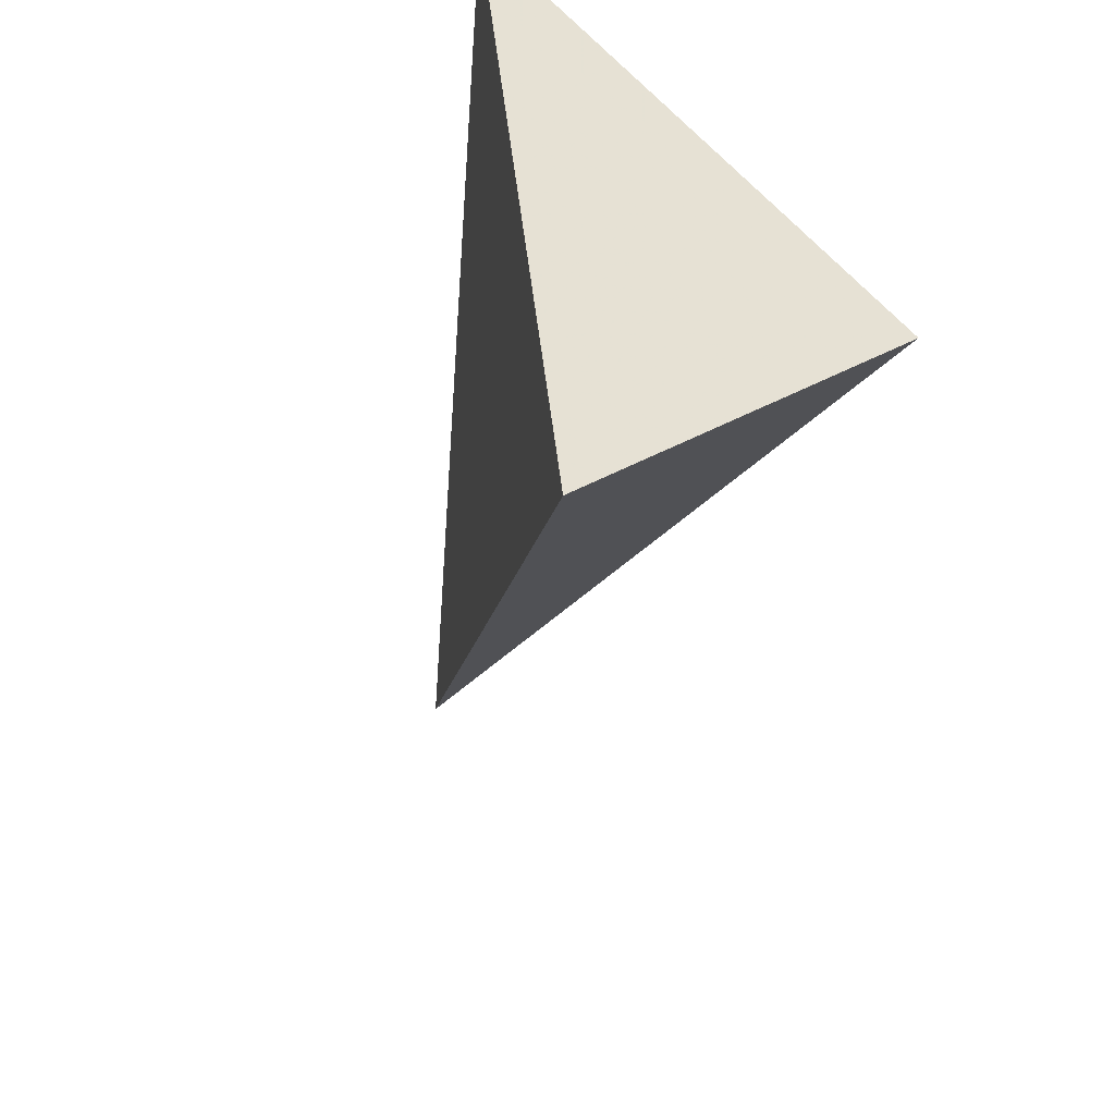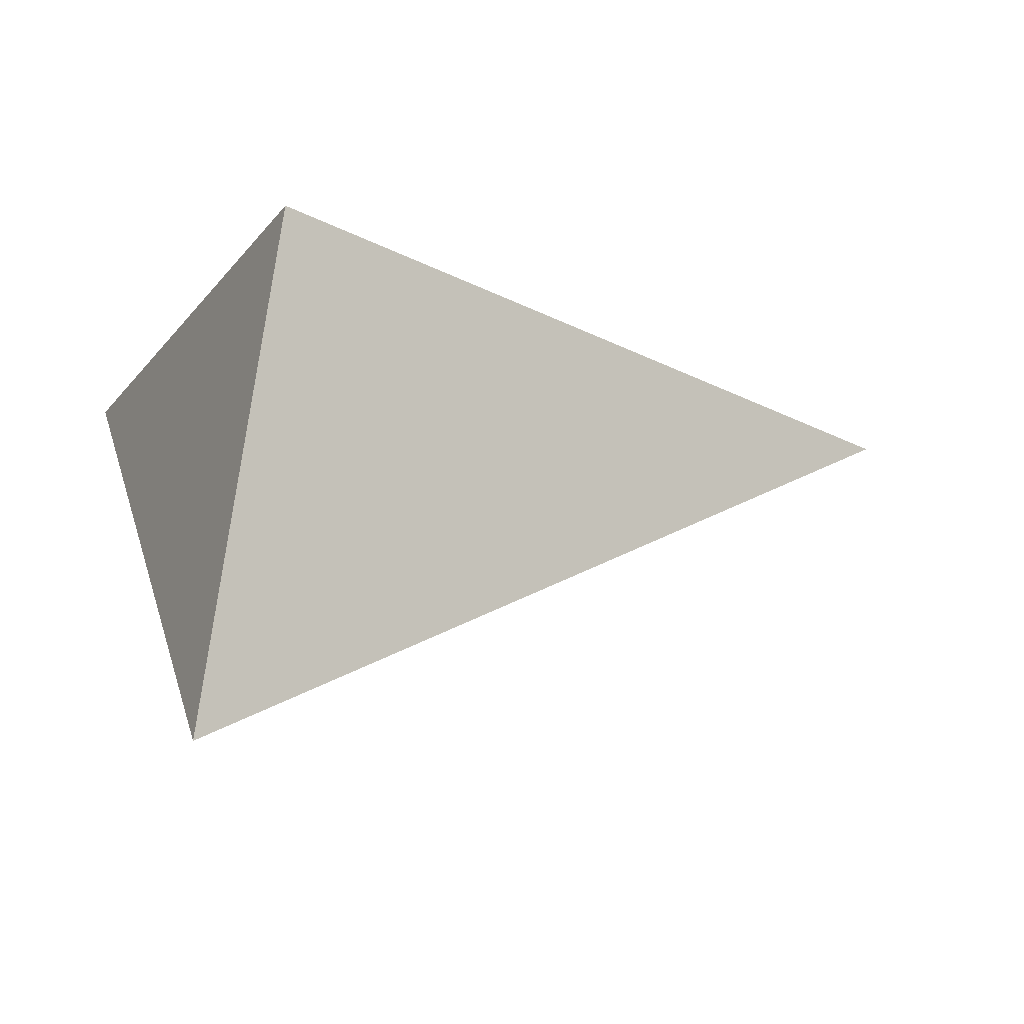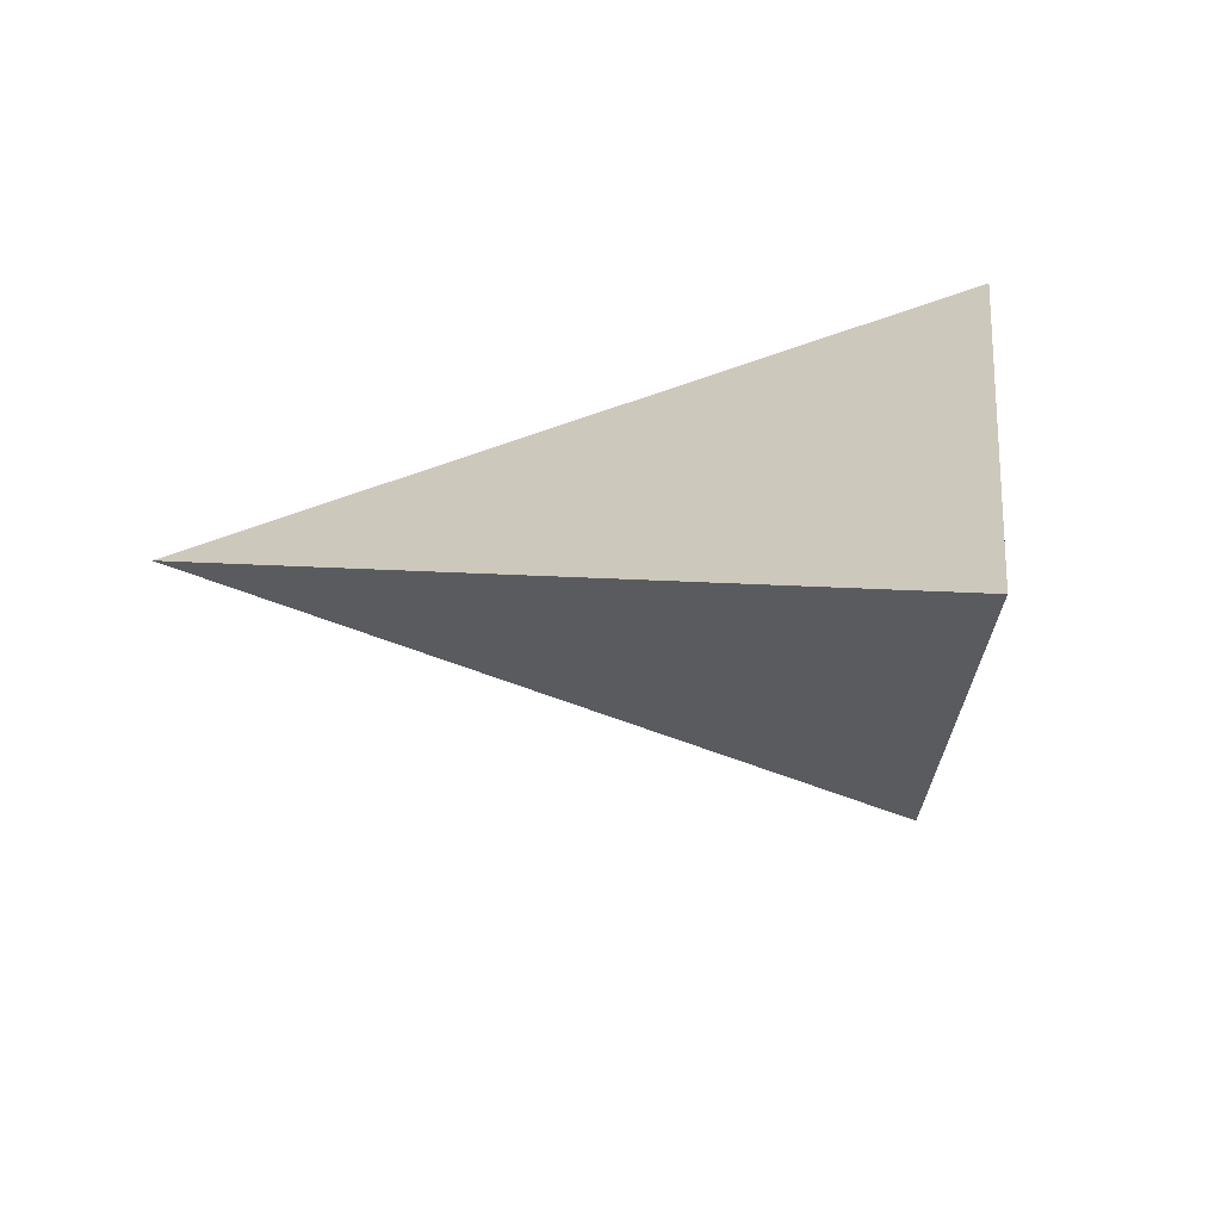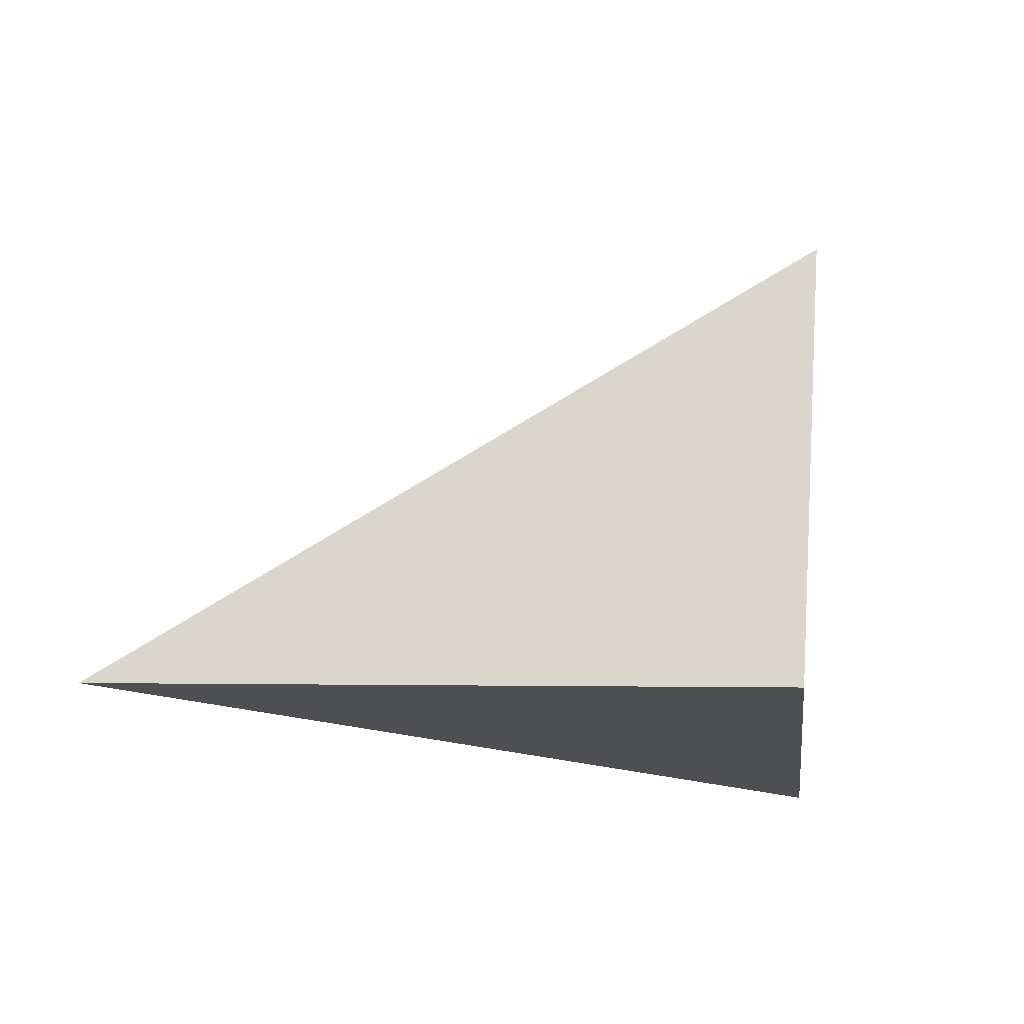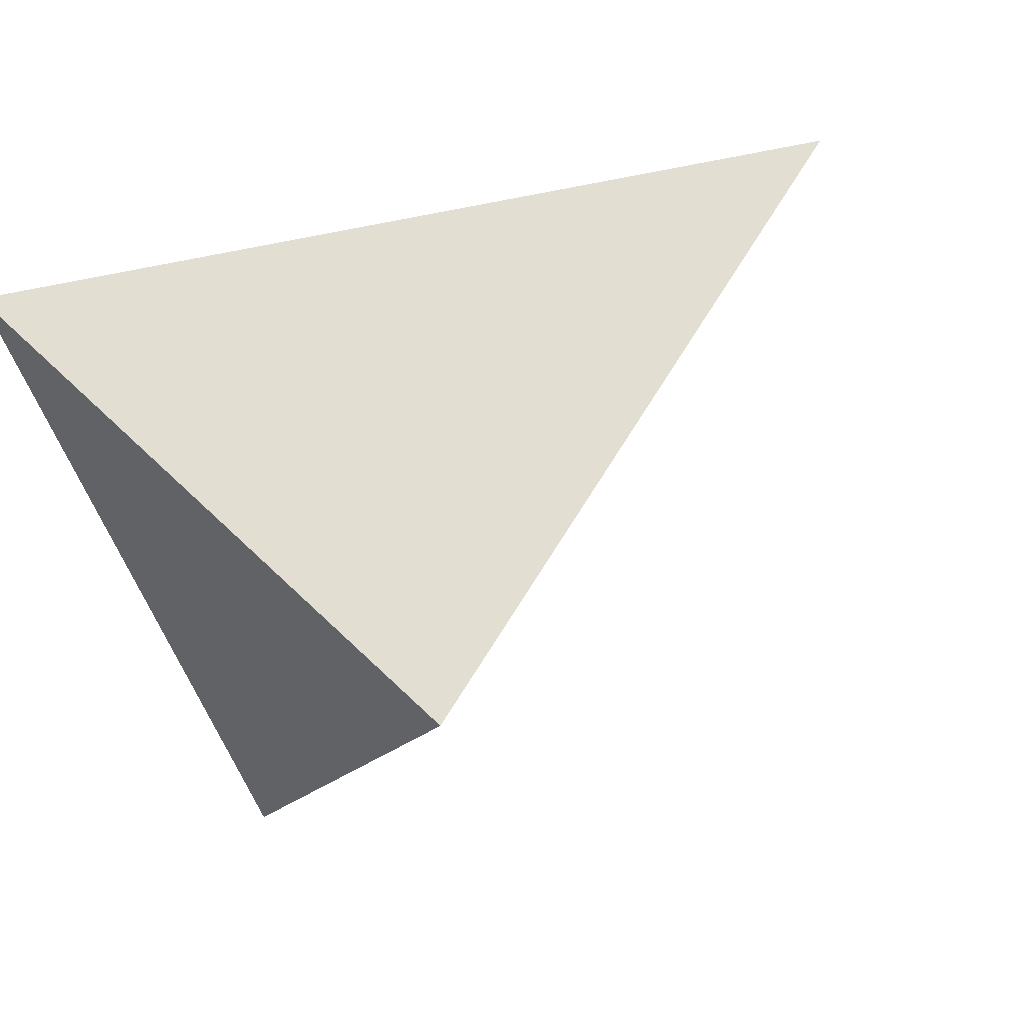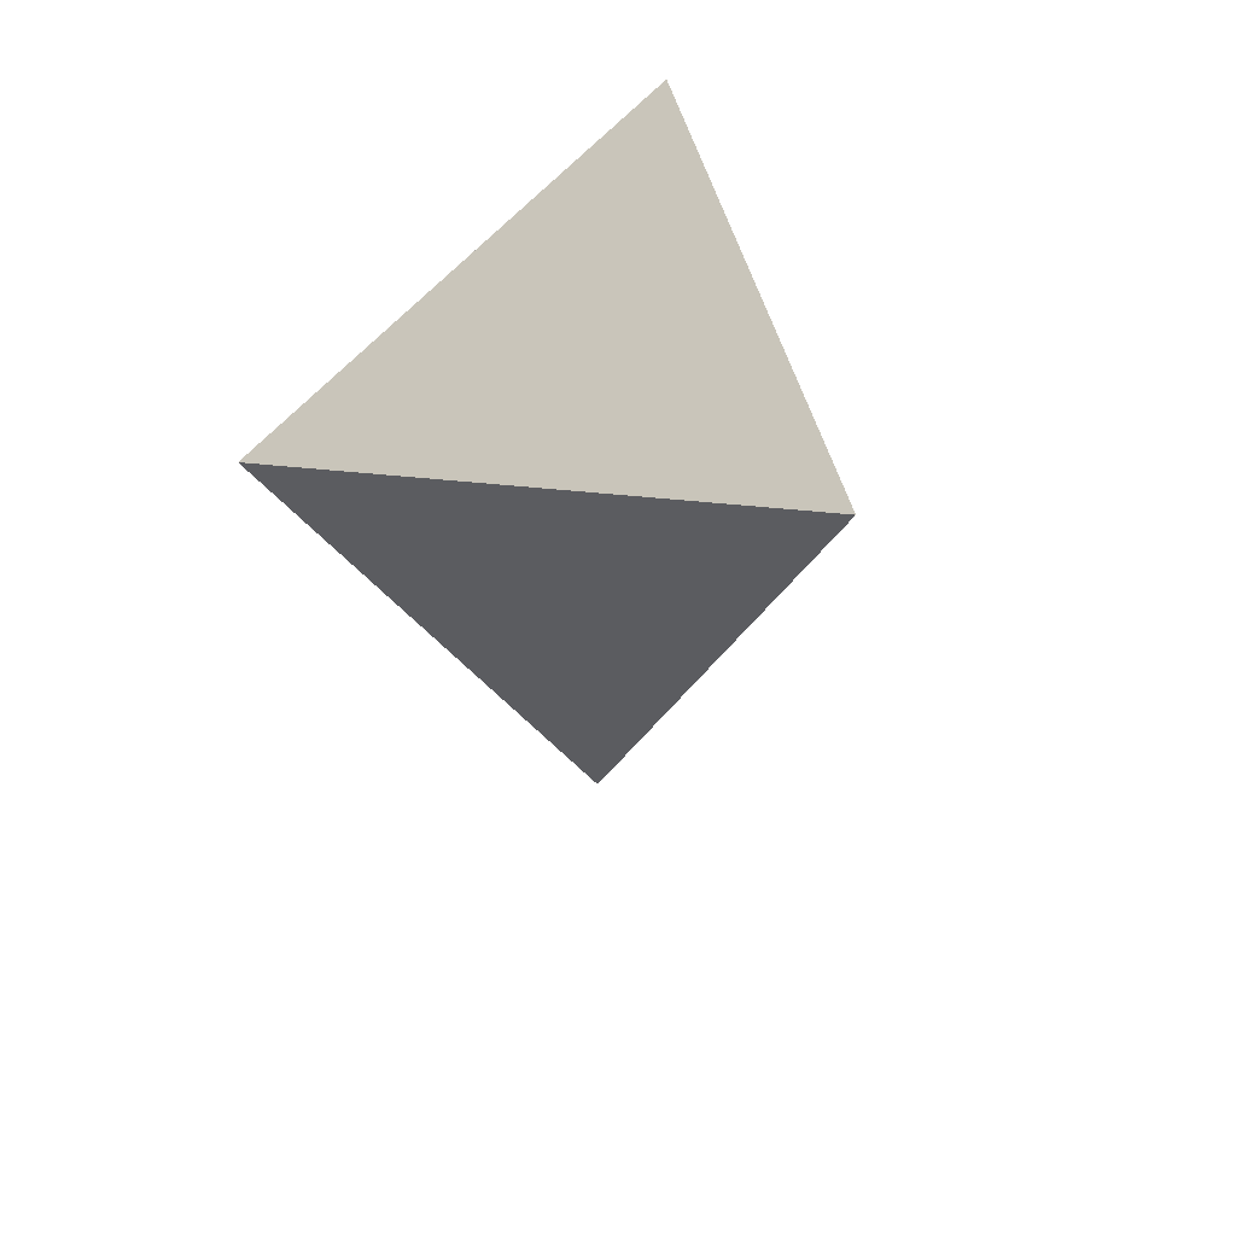
<metadata>
{"format":"obj","ext":"obj","renderer":"f3d","projection":"perspective","resolution":1024,"background":"white","views":[{"elev":-55.0,"azim":-110.7,"up":"+Z"},{"elev":-53.4,"azim":-17.4,"up":"+Z"},{"elev":15.9,"azim":173.6,"up":"+Y"},{"elev":-77.9,"azim":168.7,"up":"+Y"},{"elev":38.6,"azim":-42.5,"up":"+Z"},{"elev":26.7,"azim":66.1,"up":"+Z"}]}
</metadata>
<code>
v -0.3371 0.7531 -0.07689
v -0.2493 0.4061 -0.2703
v -0.2269 0.6511 -0.559
v 0.2795 0.5699 -0.1179
f 2 1 3
f 3 1 4
f 4 1 2
f 4 2 3

</code>
